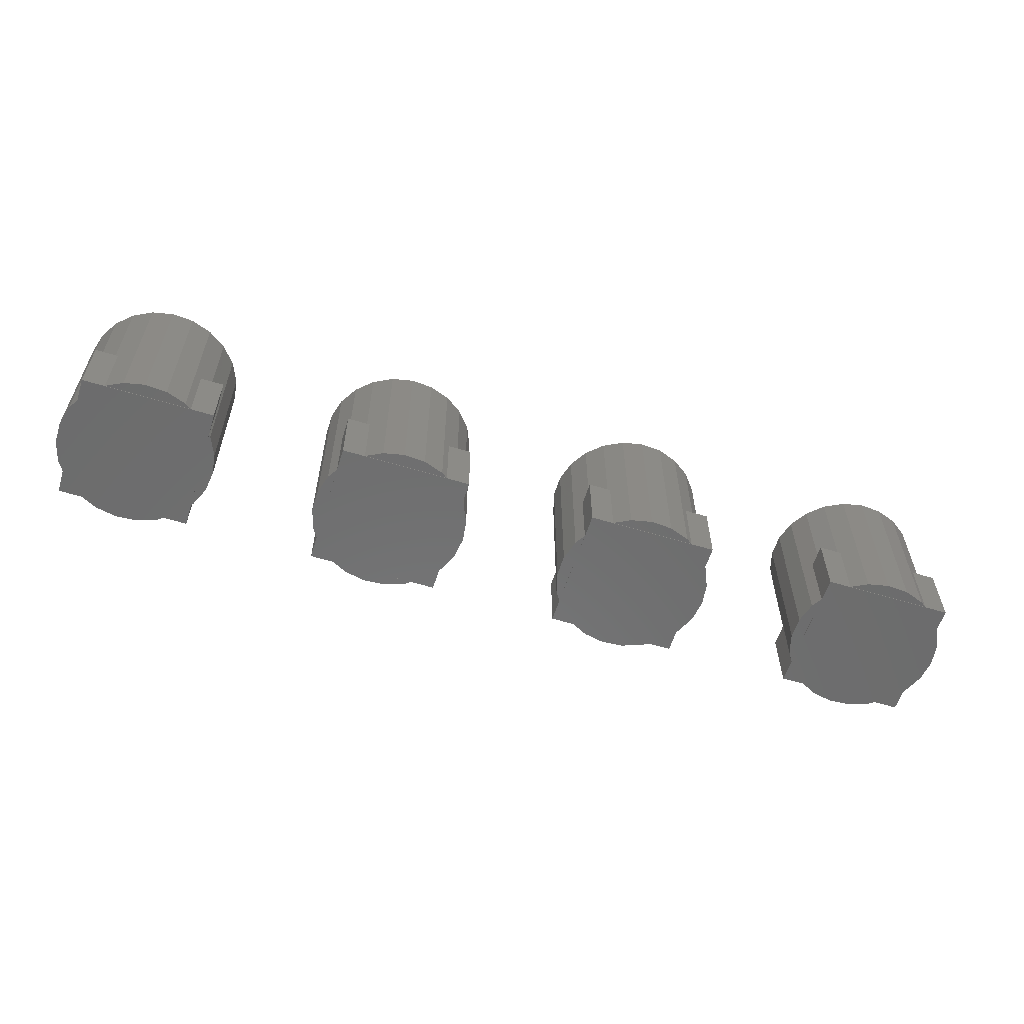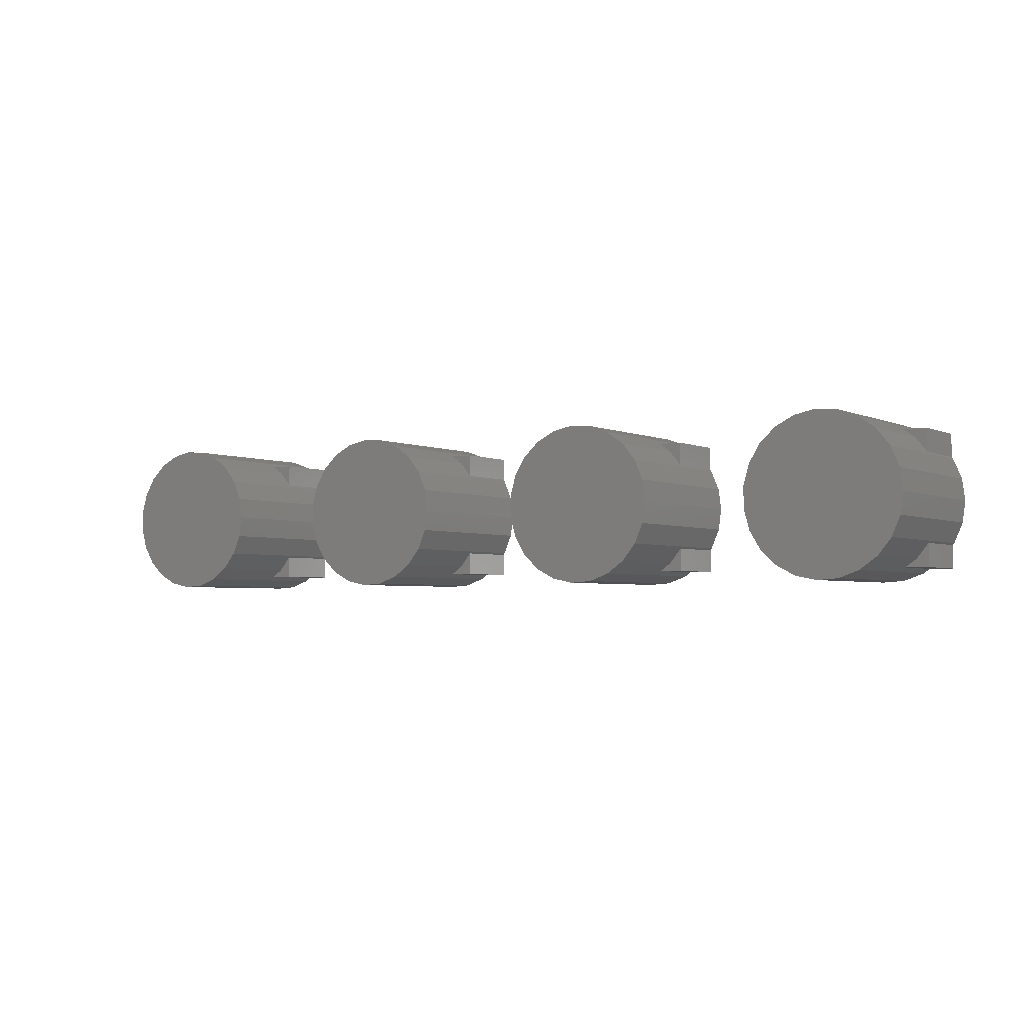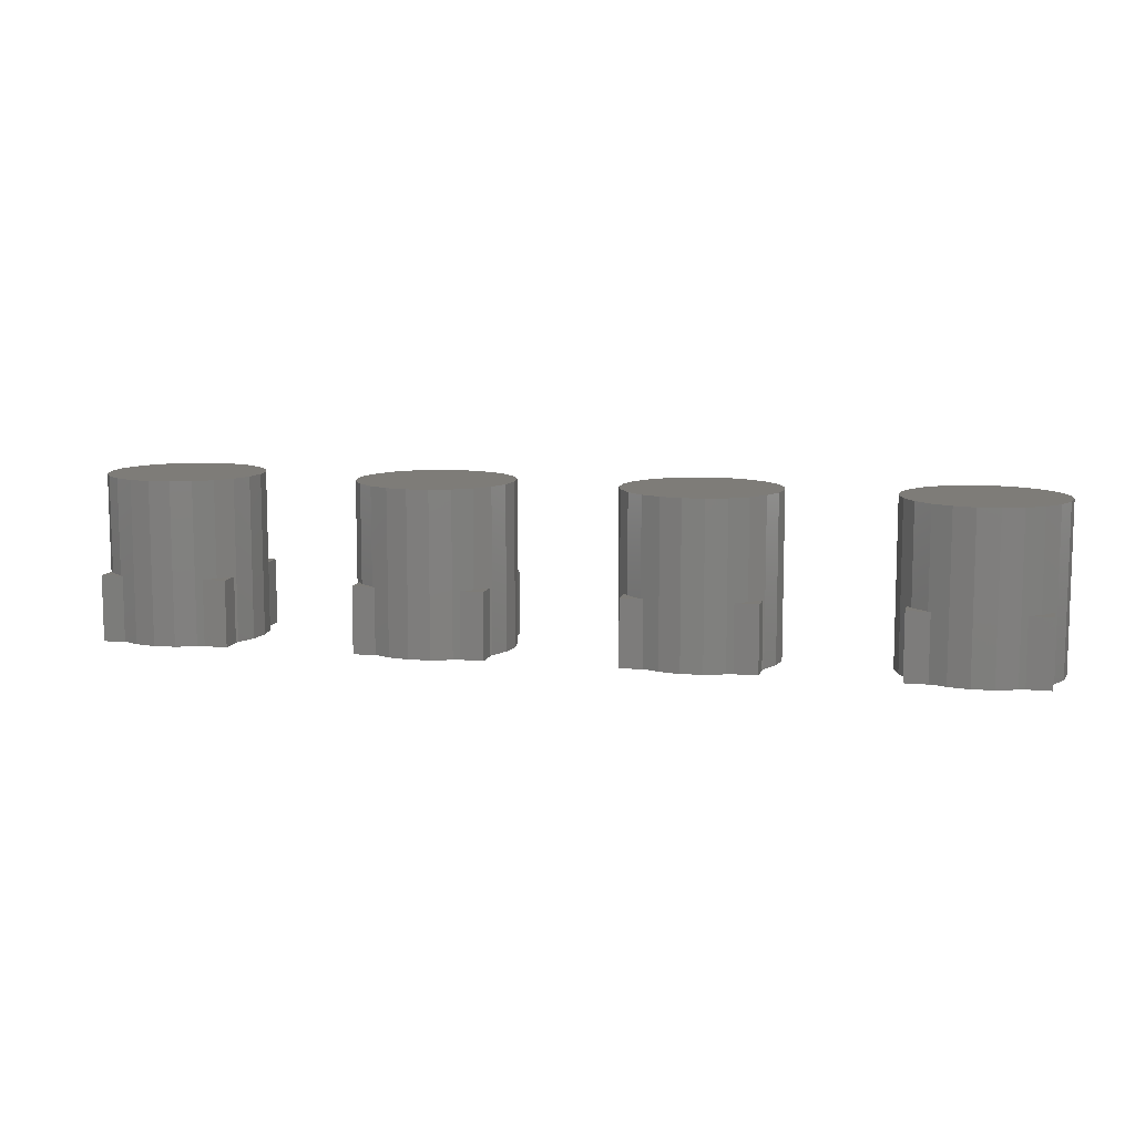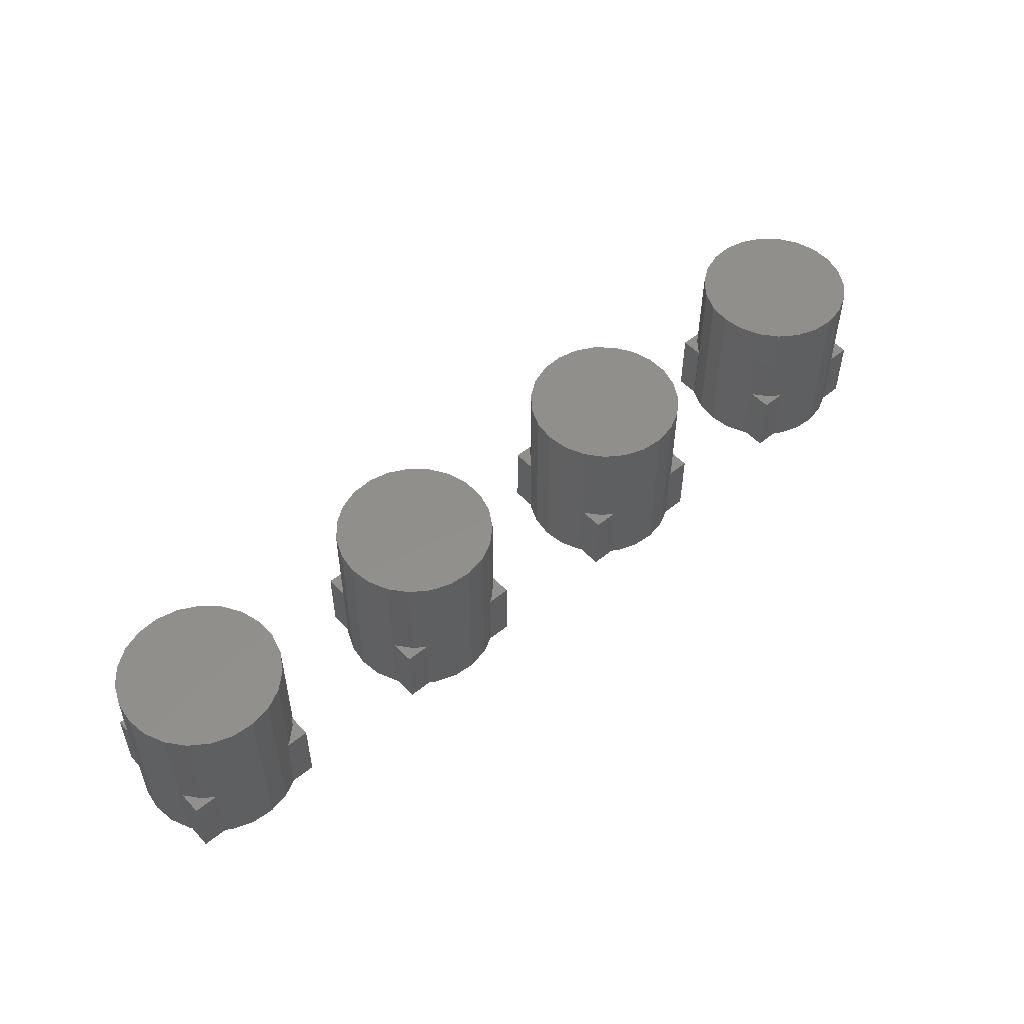
<metadata>
{"format":"stl","ext":"stl","renderer":"f3d","projection":"perspective","resolution":1024,"background":"white","views":[{"elev":-58.8,"azim":-17.4,"up":"+Z"},{"elev":-3.3,"azim":33.6,"up":"+Y"},{"elev":9.7,"azim":13.6,"up":"+Z"},{"elev":51.6,"azim":138.7,"up":"+Z"}]}
</metadata>
<code>
# stl→obj: 280 verts, 544 faces
v -8 -12 6.2
v -8.111 -11.19 -0.03
v -8.111 -11.19 6.2
v -8 -12 -0.03
v -13.97 -12.41 -0.03
v -13.97 -11.59 6.2
v -13.97 -11.59 -0.03
v -13.97 -12.41 6.2
v -11.2 -9.007 -0.03
v -12 -9.173 6.2
v -11.2 -9.007 6.2
v -12 -9.173 -0.03
v -13.33 -13.89 2.49
v -12.73 -14.45 6.2
v -13.33 -13.89 6.2
v -12.73 -14.45 2.49
v -8.111 -12.81 -0.03
v -8.5 -13.64 -0.03
v -8.437 -13.56 -0.03
v -8.5 -10.36 -0.03
v -8.437 -10.44 -0.03
v -13.5 -13.61 -0.03
v -13.75 -13.2 -0.03
v -13.5 -10.39 -0.03
v -13.75 -10.8 -0.03
v -9.388 -9.5 -0.03
v -10.39 -9.063 -0.03
v -9.62 -9.336 -0.03
v -12.64 -9.5 -0.03
v -10.39 -14.94 -0.03
v -9.388 -14.5 -0.03
v -9.62 -14.66 -0.03
v -11.2 -14.99 -0.03
v -12 -14.83 -0.03
v -12.64 -14.5 -0.03
v -9.388 -9.5 2.49
v -8.952 -9.807 6.2
v -8.952 -9.807 2.49
v -9.62 -9.336 6.2
v -8.437 -10.44 6.2
v -10.39 -9.063 6.2
v -13.5 -10.39 2.49
v -13.33 -10.11 6.2
v -13.33 -10.11 2.49
v -13.75 -10.8 6.2
v -8.111 -12.81 6.2
v -8.437 -13.56 6.2
v -8.952 -14.19 6.2
v -9.62 -14.66 6.2
v -10.39 -14.94 6.2
v -11.2 -14.99 6.2
v -12 -14.83 6.2
v -12.73 -9.549 6.2
v -13.75 -13.2 6.2
v -12.64 -9.5 2.49
v -12.73 -9.549 2.49
v -8.5 -10.36 2.49
v -8.5 -13.64 2.49
v -8.952 -14.19 2.49
v -12.64 -14.5 2.49
v -13.5 -13.61 2.49
v -9.388 -14.5 2.49
v -13.5 -9.5 -0.05
v -13.5 -9.5 2.49
v -13.5 -14.5 -0.05
v -13.5 -14.5 2.49
v -8.5 -14.5 2.49
v -8.5 -9.5 2.49
v -8.5 -9.5 -0.05
v -8.5 -14.5 -0.05
v -18 -12 6.2
v -18.11 -11.19 -0.03
v -18.11 -11.19 6.2
v -18 -12 -0.03
v -23.97 -12.41 -0.03
v -23.97 -11.59 6.2
v -23.97 -11.59 -0.03
v -23.97 -12.41 6.2
v -19.62 -9.336 -0.03
v -20.39 -9.063 6.2
v -19.62 -9.336 6.2
v -20.39 -9.063 -0.03
v -21.2 -14.99 -0.03
v -20.39 -14.94 6.2
v -21.2 -14.99 6.2
v -20.39 -14.94 -0.03
v -18.44 -10.44 -0.03
v -18.44 -10.44 6.2
v -22 -9.173 6.2
v -22.64 -9.5 2.49
v -22.73 -9.549 6.2
v -22 -9.173 -0.03
v -22.64 -9.5 -0.03
v -22.73 -9.549 2.49
v -18.44 -13.56 6.2
v -18.5 -13.64 2.49
v -18.44 -13.56 -0.03
v -18.95 -14.19 6.2
v -18.95 -14.19 2.49
v -18.5 -13.64 -0.03
v -23.75 -13.2 -0.03
v -23.75 -13.2 6.2
v -18.11 -12.81 -0.03
v -18.5 -10.36 -0.03
v -23.5 -13.61 -0.03
v -23.5 -10.39 -0.03
v -23.75 -10.8 -0.03
v -19.39 -9.5 -0.03
v -21.2 -9.007 -0.03
v -19.39 -14.5 -0.03
v -19.62 -14.66 -0.03
v -22 -14.83 -0.03
v -22.64 -14.5 -0.03
v -18.95 -9.807 6.2
v -18.5 -10.36 2.49
v -18.95 -9.807 2.49
v -19.39 -9.5 2.49
v -21.2 -9.007 6.2
v -18.11 -12.81 6.2
v -19.62 -14.66 6.2
v -22 -14.83 6.2
v -22.73 -14.45 6.2
v -23.33 -10.11 6.2
v -23.33 -13.89 6.2
v -23.75 -10.8 6.2
v -23.33 -10.11 2.49
v -23.5 -10.39 2.49
v -19.39 -14.5 2.49
v -22.64 -14.5 2.49
v -22.73 -14.45 2.49
v -23.5 -13.61 2.49
v -23.33 -13.89 2.49
v -23.5 -9.5 -0.05
v -23.5 -9.5 2.49
v -23.5 -14.5 -0.05
v -23.5 -14.5 2.49
v -18.5 -14.5 2.49
v -18.5 -9.5 2.49
v -18.5 -9.5 -0.05
v -18.5 -14.5 -0.05
v 2 -12 6.2
v 1.889 -11.19 -0.03
v 1.889 -11.19 6.2
v 2 -12 -0.03
v -3.972 -12.41 -0.03
v -3.972 -11.59 6.2
v -3.972 -11.59 -0.03
v -3.972 -12.41 6.2
v -1.205 -9.007 -0.03
v -2.005 -9.173 6.2
v -1.205 -9.007 6.2
v -2.005 -9.173 -0.03
v 1.889 -12.81 -0.03
v 1.5 -13.64 -0.03
v 1.563 -13.56 -0.03
v 1.5 -10.36 -0.03
v 1.563 -10.44 -0.03
v -3.5 -13.61 -0.03
v -3.752 -13.2 -0.03
v -3.5 -10.39 -0.03
v -3.752 -10.8 -0.03
v 0.612 -9.5 -0.03
v -0.3896 -9.063 -0.03
v 0.3802 -9.336 -0.03
v -2.635 -9.5 -0.03
v -0.3896 -14.94 -0.03
v 0.612 -14.5 -0.03
v 0.3802 -14.66 -0.03
v -1.205 -14.99 -0.03
v -2.005 -14.83 -0.03
v -2.635 -14.5 -0.03
v 0.612 -9.5 2.49
v 1.048 -9.807 6.2
v 1.048 -9.807 2.49
v 0.3802 -9.336 6.2
v 1.563 -10.44 6.2
v -0.3896 -9.063 6.2
v -3.5 -10.39 2.49
v -3.327 -10.11 6.2
v -3.327 -10.11 2.49
v -3.752 -10.8 6.2
v 1.889 -12.81 6.2
v 1.563 -13.56 6.2
v 1.048 -14.19 6.2
v 0.3802 -14.66 6.2
v -0.3896 -14.94 6.2
v -1.205 -14.99 6.2
v -2.005 -14.83 6.2
v -2.73 -9.549 6.2
v -2.73 -14.45 6.2
v -3.327 -13.89 6.2
v -3.752 -13.2 6.2
v -2.635 -9.5 2.49
v -2.73 -9.549 2.49
v 1.5 -10.36 2.49
v 1.5 -13.64 2.49
v 1.048 -14.19 2.49
v -2.635 -14.5 2.49
v -2.73 -14.45 2.49
v -3.5 -13.61 2.49
v -3.327 -13.89 2.49
v 0.612 -14.5 2.49
v -3.5 -9.5 -0.05
v -3.5 -9.5 2.49
v -3.5 -14.5 -0.05
v -3.5 -14.5 2.49
v 1.5 -14.5 2.49
v 1.5 -9.5 2.49
v 1.5 -9.5 -0.05
v 1.5 -14.5 -0.05
v -28 -12 6.2
v -28.11 -11.19 -0.03
v -28.11 -11.19 6.2
v -28 -12 -0.03
v -33.97 -12.41 -0.03
v -33.97 -11.59 6.2
v -33.97 -11.59 -0.03
v -33.97 -12.41 6.2
v -29.62 -9.336 -0.03
v -30.39 -9.063 6.2
v -29.62 -9.336 6.2
v -30.39 -9.063 -0.03
v -31.2 -14.99 -0.03
v -30.39 -14.94 6.2
v -31.2 -14.99 6.2
v -30.39 -14.94 -0.03
v -28.44 -10.44 -0.03
v -28.44 -10.44 6.2
v -32 -9.173 6.2
v -32.64 -9.5 2.49
v -32.73 -9.549 6.2
v -32 -9.173 -0.03
v -32.64 -9.5 -0.03
v -32.73 -9.549 2.49
v -28.44 -13.56 6.2
v -28.5 -13.64 2.49
v -28.44 -13.56 -0.03
v -28.95 -14.19 6.2
v -28.95 -14.19 2.49
v -28.5 -13.64 -0.03
v -33.75 -13.2 -0.03
v -33.75 -13.2 6.2
v -28.11 -12.81 -0.03
v -28.5 -10.36 -0.03
v -33.5 -13.61 -0.03
v -33.5 -10.39 -0.03
v -33.75 -10.8 -0.03
v -29.39 -9.5 -0.03
v -31.2 -9.007 -0.03
v -29.39 -14.5 -0.03
v -29.62 -14.66 -0.03
v -32 -14.83 -0.03
v -32.64 -14.5 -0.03
v -28.95 -9.807 6.2
v -28.5 -10.36 2.49
v -28.95 -9.807 2.49
v -29.39 -9.5 2.49
v -31.2 -9.007 6.2
v -28.11 -12.81 6.2
v -29.62 -14.66 6.2
v -32 -14.83 6.2
v -32.73 -14.45 6.2
v -33.33 -10.11 6.2
v -33.33 -13.89 6.2
v -33.75 -10.8 6.2
v -33.33 -10.11 2.49
v -33.5 -10.39 2.49
v -29.39 -14.5 2.49
v -32.64 -14.5 2.49
v -32.73 -14.45 2.49
v -33.5 -13.61 2.49
v -33.33 -13.89 2.49
v -33.5 -9.5 -0.05
v -33.5 -9.5 2.49
v -33.5 -14.5 -0.05
v -33.5 -14.5 2.49
v -28.5 -14.5 2.49
v -28.5 -9.5 2.49
v -28.5 -9.5 -0.05
v -28.5 -14.5 -0.05
f 1 2 3
f 2 1 4
f 5 6 7
f 6 5 8
f 9 10 11
f 10 9 12
f 13 14 15
f 14 13 16
f 17 2 4
f 18 17 19
f 17 18 2
f 20 2 18
f 2 20 21
f 5 22 23
f 22 5 24
f 7 24 5
f 24 7 25
f 26 27 28
f 26 9 27
f 26 12 9
f 12 26 29
f 30 31 32
f 33 31 30
f 34 31 33
f 31 34 35
f 36 37 38
f 37 36 39
f 28 36 26
f 36 28 39
f 3 21 40
f 21 3 2
f 28 41 39
f 41 28 27
f 24 25 42
f 42 43 44
f 45 42 25
f 42 45 43
f 7 45 25
f 45 7 6
f 3 46 1
f 40 46 3
f 40 47 46
f 37 47 40
f 37 48 47
f 39 48 37
f 39 49 48
f 41 49 39
f 41 50 49
f 11 50 41
f 11 51 50
f 10 51 11
f 10 52 51
f 53 52 10
f 53 14 52
f 43 14 53
f 43 15 14
f 45 15 43
f 45 54 15
f 6 54 45
f 54 6 8
f 10 55 53
f 12 55 10
f 55 12 29
f 53 55 56
f 47 17 46
f 17 47 19
f 23 8 5
f 8 23 54
f 37 57 38
f 40 57 37
f 21 57 40
f 57 21 20
f 27 11 41
f 11 27 9
f 56 43 53
f 43 56 44
f 46 4 1
f 4 46 17
f 30 49 50
f 49 30 32
f 47 58 19
f 48 58 47
f 58 48 59
f 19 58 18
f 60 14 16
f 14 60 52
f 34 60 35
f 60 34 52
f 33 50 51
f 50 33 30
f 61 23 22
f 23 61 54
f 15 61 13
f 61 15 54
f 49 62 48
f 32 62 49
f 62 32 31
f 48 62 59
f 34 51 52
f 51 34 33
f 63 24 64
f 63 22 24
f 65 22 63
f 66 22 65
f 22 66 61
f 64 24 42
f 16 66 60
f 13 66 16
f 66 13 61
f 59 67 58
f 67 59 62
f 68 38 57
f 38 68 36
f 64 56 55
f 64 44 56
f 44 64 42
f 58 67 18
f 20 68 57
f 68 20 69
f 18 69 20
f 18 70 69
f 70 18 67
f 68 26 36
f 26 69 29
f 69 26 68
f 29 64 55
f 29 63 64
f 63 29 69
f 65 69 70
f 69 65 63
f 66 35 60
f 35 65 31
f 65 35 66
f 31 67 62
f 31 70 67
f 70 31 65
f 71 72 73
f 72 71 74
f 75 76 77
f 76 75 78
f 79 80 81
f 80 79 82
f 83 84 85
f 84 83 86
f 73 87 88
f 87 73 72
f 89 90 91
f 92 90 89
f 90 92 93
f 91 90 94
f 95 96 97
f 98 96 95
f 96 98 99
f 97 96 100
f 101 78 75
f 78 101 102
f 103 72 74
f 100 103 97
f 103 100 72
f 104 72 100
f 72 104 87
f 75 105 101
f 105 75 106
f 77 106 75
f 106 77 107
f 108 82 79
f 108 109 82
f 108 92 109
f 92 108 93
f 86 110 111
f 83 110 86
f 112 110 83
f 110 112 113
f 114 115 116
f 88 115 114
f 87 115 88
f 115 87 104
f 117 114 116
f 114 117 81
f 79 117 108
f 117 79 81
f 109 89 118
f 89 109 92
f 73 119 71
f 88 119 73
f 88 95 119
f 114 95 88
f 114 98 95
f 81 98 114
f 81 120 98
f 80 120 81
f 80 84 120
f 118 84 80
f 118 85 84
f 89 85 118
f 89 121 85
f 91 121 89
f 91 122 121
f 123 122 91
f 123 124 122
f 125 124 123
f 125 102 124
f 76 102 125
f 102 76 78
f 77 125 107
f 125 77 76
f 94 123 91
f 123 94 126
f 106 107 127
f 127 123 126
f 125 127 107
f 127 125 123
f 95 103 119
f 103 95 97
f 86 120 84
f 120 86 111
f 120 128 98
f 111 128 120
f 128 111 110
f 98 128 99
f 129 122 130
f 122 129 121
f 112 129 113
f 129 112 121
f 131 101 105
f 101 131 102
f 124 131 132
f 131 124 102
f 82 118 80
f 118 82 109
f 119 74 71
f 74 119 103
f 112 85 121
f 85 112 83
f 132 122 124
f 122 132 130
f 133 106 134
f 133 105 106
f 135 105 133
f 136 105 135
f 105 136 131
f 134 106 127
f 130 136 129
f 132 136 130
f 136 132 131
f 99 137 96
f 137 99 128
f 138 116 115
f 116 138 117
f 134 94 90
f 134 126 94
f 126 134 127
f 96 137 100
f 104 138 115
f 138 104 139
f 100 139 104
f 100 140 139
f 140 100 137
f 135 139 140
f 139 135 133
f 136 113 129
f 113 135 110
f 135 113 136
f 110 137 128
f 110 140 137
f 140 110 135
f 138 108 117
f 108 139 93
f 139 108 138
f 93 134 90
f 93 133 134
f 133 93 139
f 141 142 143
f 142 141 144
f 145 146 147
f 146 145 148
f 149 150 151
f 150 149 152
f 153 142 144
f 154 153 155
f 153 154 142
f 156 142 154
f 142 156 157
f 145 158 159
f 158 145 160
f 147 160 145
f 160 147 161
f 162 163 164
f 162 149 163
f 162 152 149
f 152 162 165
f 166 167 168
f 169 167 166
f 170 167 169
f 167 170 171
f 172 173 174
f 173 172 175
f 164 172 162
f 172 164 175
f 143 157 176
f 157 143 142
f 164 177 175
f 177 164 163
f 160 161 178
f 178 179 180
f 181 178 161
f 178 181 179
f 147 181 161
f 181 147 146
f 143 182 141
f 176 182 143
f 176 183 182
f 173 183 176
f 173 184 183
f 175 184 173
f 175 185 184
f 177 185 175
f 177 186 185
f 151 186 177
f 151 187 186
f 150 187 151
f 150 188 187
f 189 188 150
f 189 190 188
f 179 190 189
f 179 191 190
f 181 191 179
f 181 192 191
f 146 192 181
f 192 146 148
f 150 193 189
f 152 193 150
f 193 152 165
f 189 193 194
f 183 153 182
f 153 183 155
f 159 148 145
f 148 159 192
f 173 195 174
f 176 195 173
f 157 195 176
f 195 157 156
f 163 151 177
f 151 163 149
f 194 179 189
f 179 194 180
f 182 144 141
f 144 182 153
f 166 185 186
f 185 166 168
f 183 196 155
f 184 196 183
f 196 184 197
f 155 196 154
f 198 190 199
f 190 198 188
f 170 198 171
f 198 170 188
f 169 186 187
f 186 169 166
f 200 159 158
f 159 200 192
f 191 200 201
f 200 191 192
f 185 202 184
f 168 202 185
f 202 168 167
f 184 202 197
f 170 187 188
f 187 170 169
f 201 190 191
f 190 201 199
f 203 160 204
f 203 158 160
f 205 158 203
f 206 158 205
f 158 206 200
f 204 160 178
f 199 206 198
f 201 206 199
f 206 201 200
f 197 207 196
f 207 197 202
f 208 174 195
f 174 208 172
f 204 194 193
f 204 180 194
f 180 204 178
f 196 207 154
f 156 208 195
f 208 156 209
f 154 209 156
f 154 210 209
f 210 154 207
f 205 209 210
f 209 205 203
f 206 171 198
f 171 205 167
f 205 171 206
f 167 207 202
f 167 210 207
f 210 167 205
f 208 162 172
f 162 209 165
f 209 162 208
f 165 204 193
f 165 203 204
f 203 165 209
f 211 212 213
f 212 211 214
f 215 216 217
f 216 215 218
f 219 220 221
f 220 219 222
f 223 224 225
f 224 223 226
f 213 227 228
f 227 213 212
f 229 230 231
f 232 230 229
f 230 232 233
f 231 230 234
f 235 236 237
f 238 236 235
f 236 238 239
f 237 236 240
f 241 218 215
f 218 241 242
f 243 212 214
f 240 243 237
f 243 240 212
f 244 212 240
f 212 244 227
f 215 245 241
f 245 215 246
f 217 246 215
f 246 217 247
f 248 222 219
f 248 249 222
f 248 232 249
f 232 248 233
f 226 250 251
f 223 250 226
f 252 250 223
f 250 252 253
f 254 255 256
f 228 255 254
f 227 255 228
f 255 227 244
f 257 254 256
f 254 257 221
f 219 257 248
f 257 219 221
f 249 229 258
f 229 249 232
f 222 258 220
f 258 222 249
f 213 259 211
f 228 259 213
f 228 235 259
f 254 235 228
f 254 238 235
f 221 238 254
f 221 260 238
f 220 260 221
f 220 224 260
f 258 224 220
f 258 225 224
f 229 225 258
f 229 261 225
f 231 261 229
f 231 262 261
f 263 262 231
f 263 264 262
f 265 264 263
f 265 242 264
f 216 242 265
f 242 216 218
f 217 265 247
f 265 217 216
f 234 263 231
f 263 234 266
f 246 247 267
f 267 263 266
f 265 267 247
f 267 265 263
f 235 243 259
f 243 235 237
f 226 260 224
f 260 226 251
f 260 268 238
f 251 268 260
f 268 251 250
f 238 268 239
f 269 262 270
f 262 269 261
f 252 269 253
f 269 252 261
f 271 241 245
f 241 271 242
f 264 271 272
f 271 264 242
f 259 214 211
f 214 259 243
f 252 225 261
f 225 252 223
f 272 262 264
f 262 272 270
f 273 246 274
f 273 245 246
f 275 245 273
f 276 245 275
f 245 276 271
f 274 246 267
f 270 276 269
f 272 276 270
f 276 272 271
f 239 277 236
f 277 239 268
f 278 256 255
f 256 278 257
f 274 234 230
f 274 266 234
f 266 274 267
f 236 277 240
f 244 278 255
f 278 244 279
f 240 279 244
f 240 280 279
f 280 240 277
f 278 248 257
f 248 279 233
f 279 248 278
f 233 274 230
f 233 273 274
f 273 233 279
f 275 279 280
f 279 275 273
f 276 253 269
f 253 275 250
f 275 253 276
f 250 277 268
f 250 280 277
f 280 250 275

</code>
